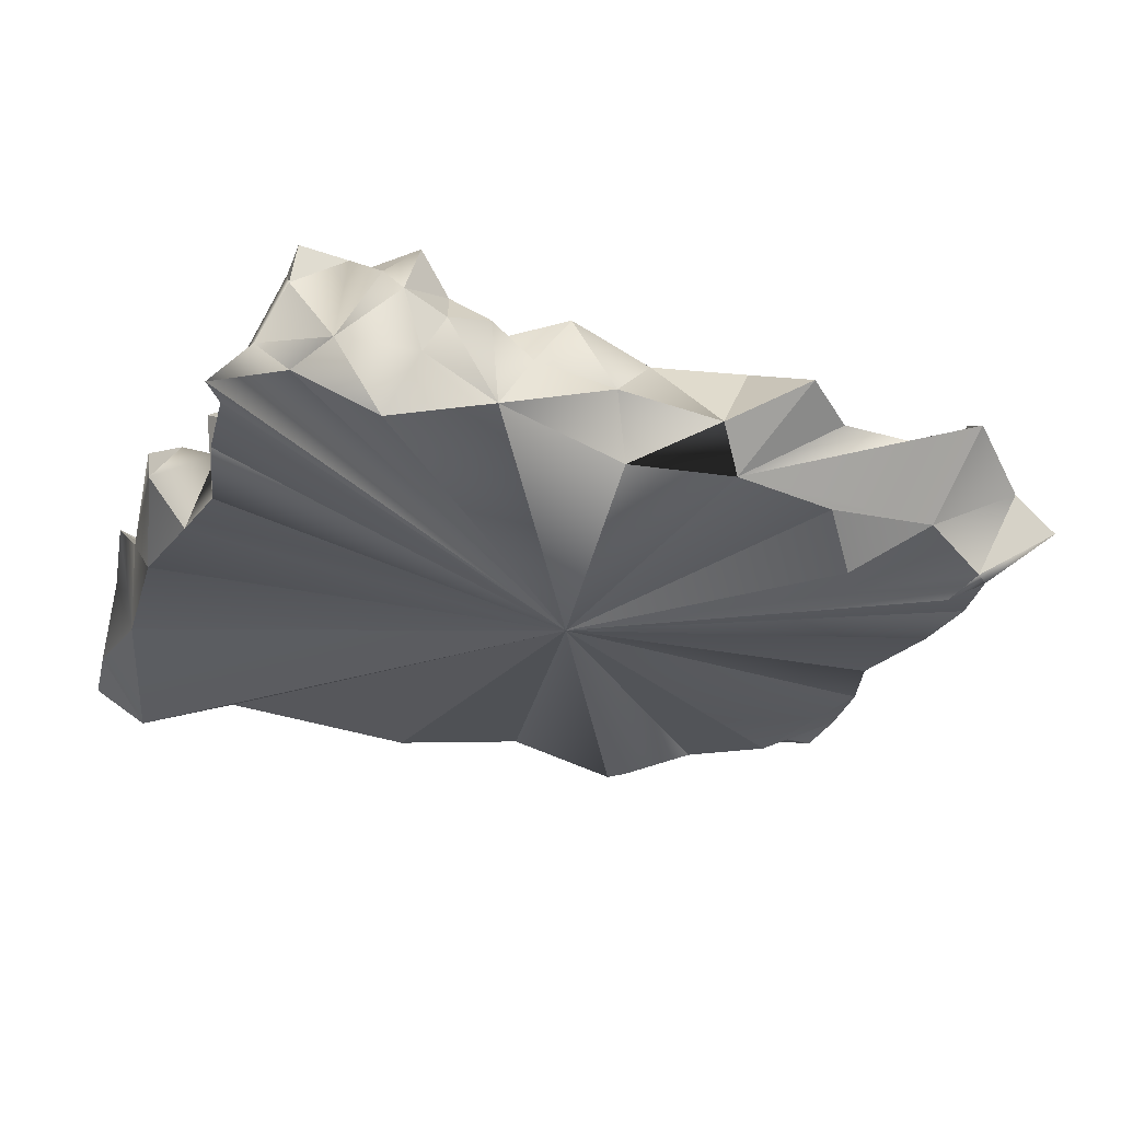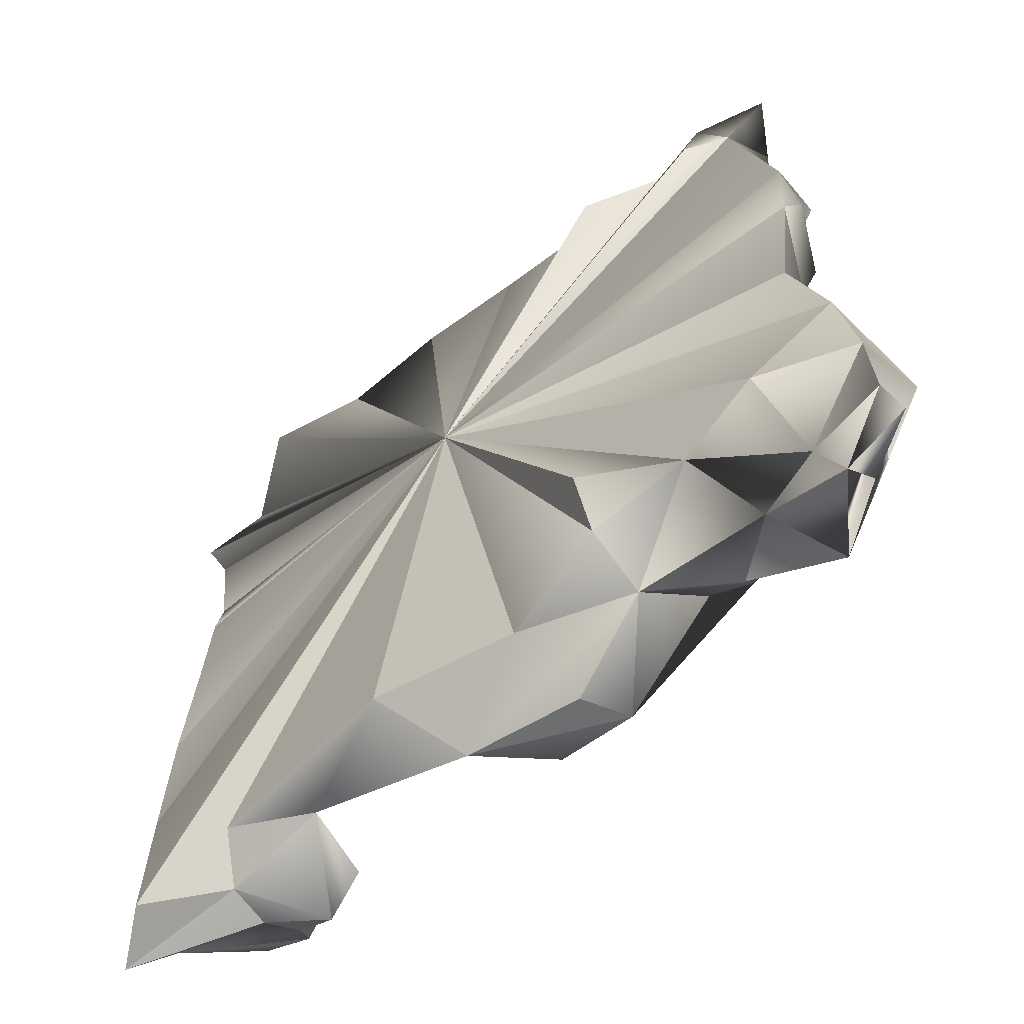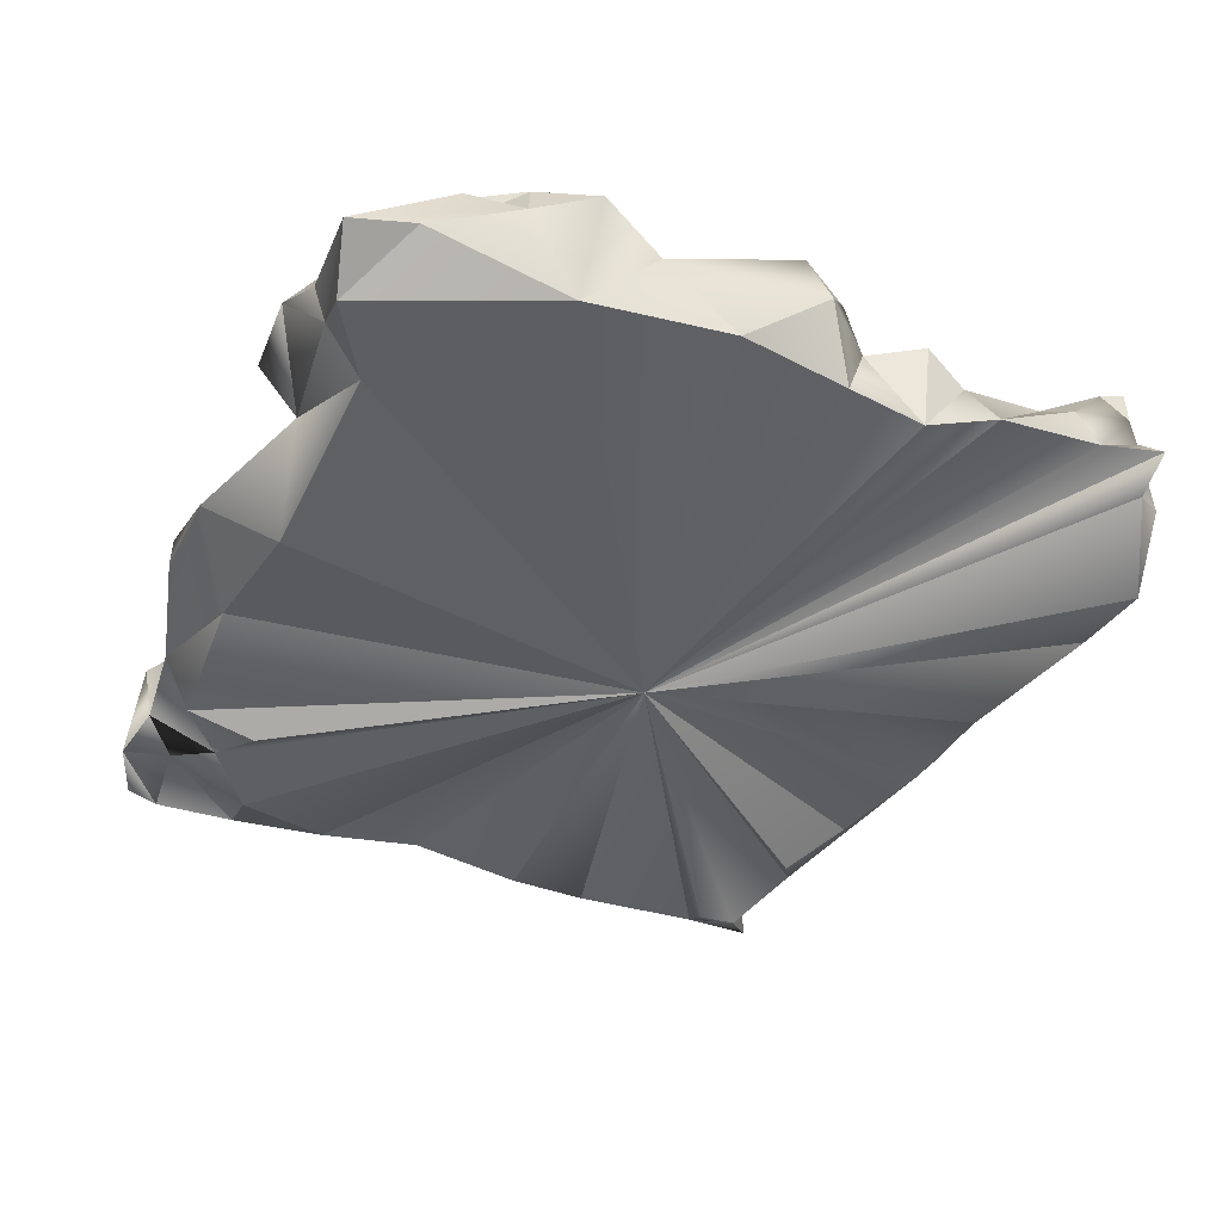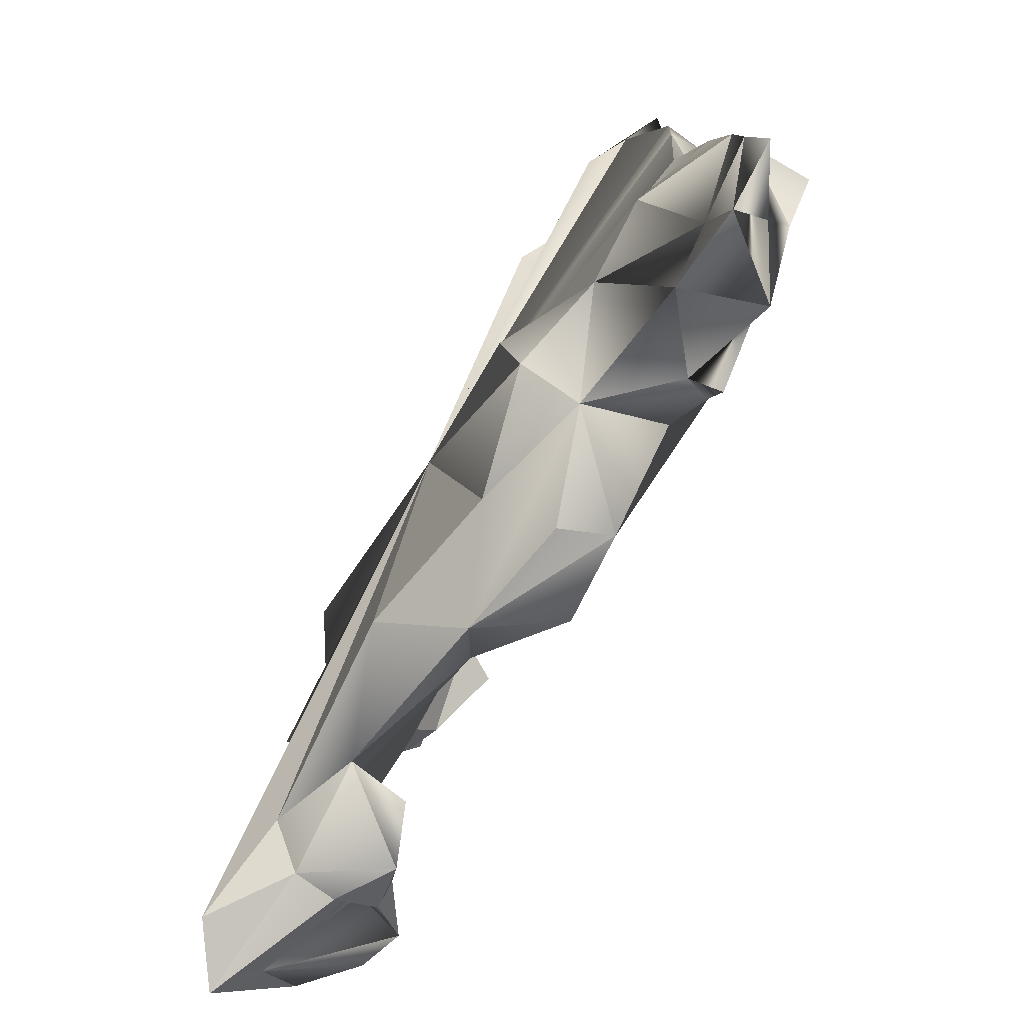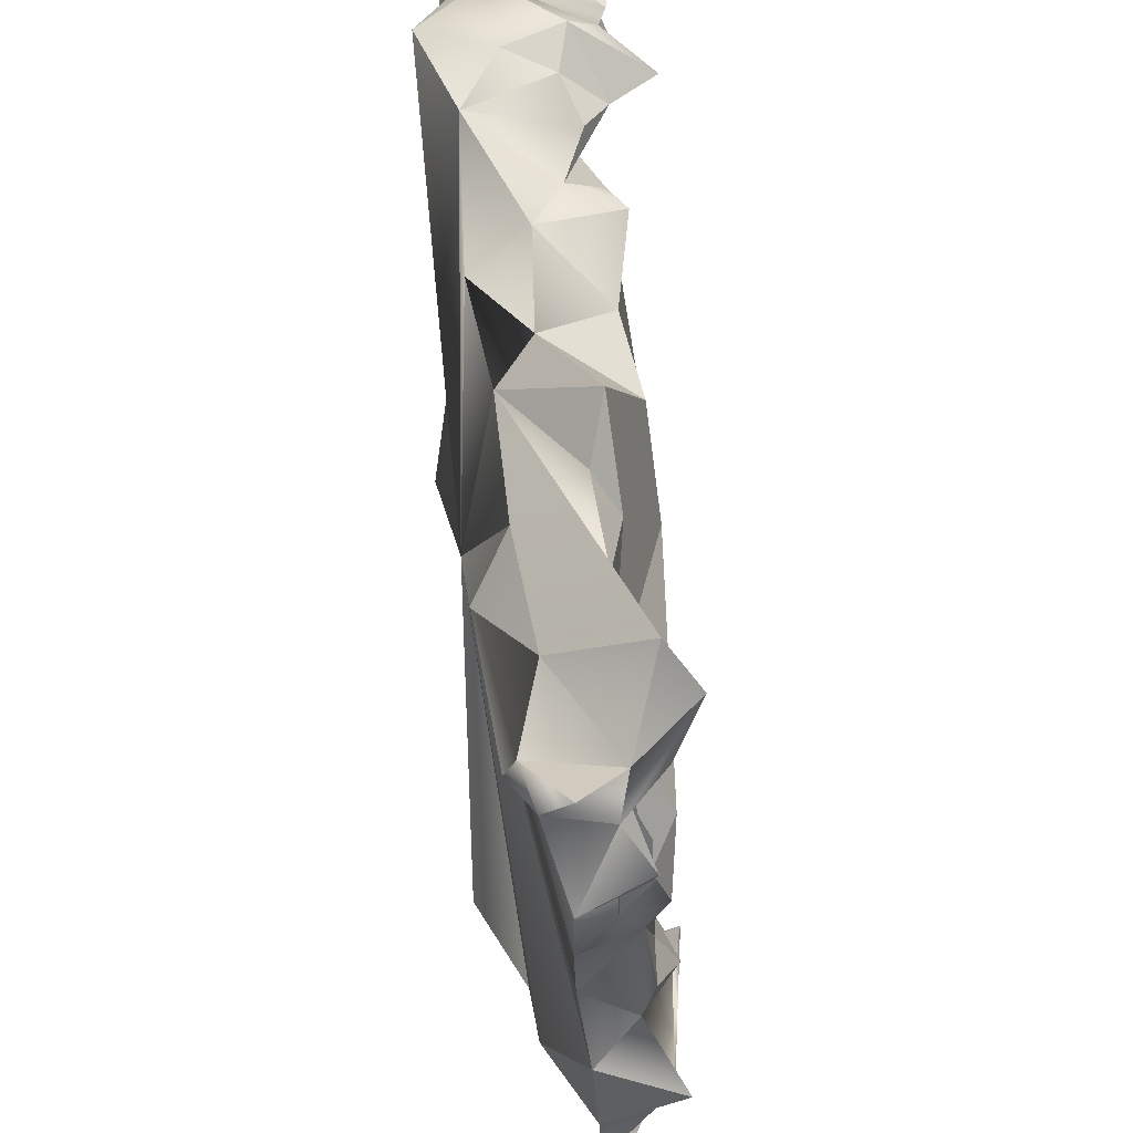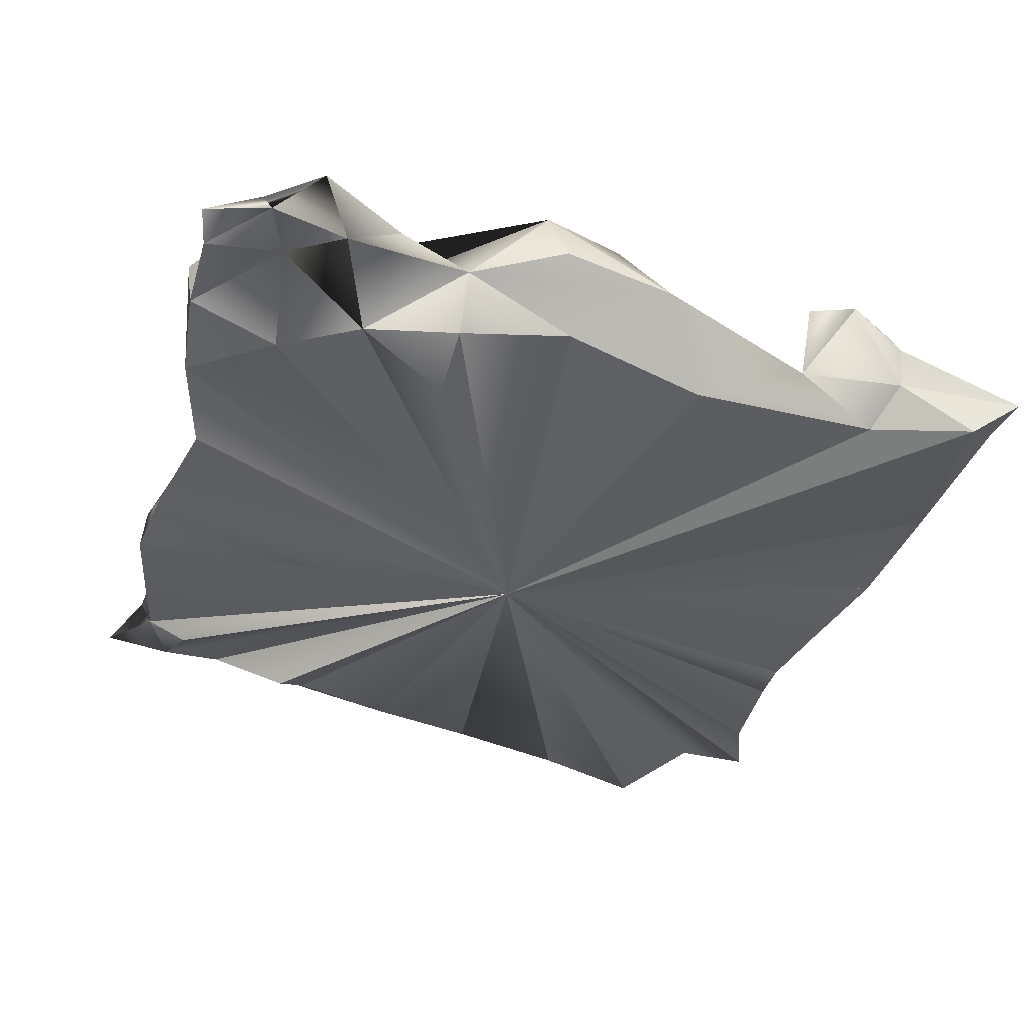
<metadata>
{"format":"obj","ext":"obj","renderer":"f3d","projection":"perspective","resolution":1024,"background":"white","views":[{"elev":-25.2,"azim":-18.0,"up":"+Y"},{"elev":-60.0,"azim":42.0,"up":"+Z"},{"elev":-39.6,"azim":-111.8,"up":"+Y"},{"elev":-78.1,"azim":59.1,"up":"+Z"},{"elev":57.3,"azim":81.2,"up":"+Z"},{"elev":-38.7,"azim":161.2,"up":"+Y"}]}
</metadata>
<code>
o Cone_Cone.001
v -0.008272 -0.7612 0.5328
v -0.1362 -0.7269 0.5656
v -0.1905 -0.7995 0.564
v -0.6159 -0.8988 -0.05672
v -0.6266 -0.8123 -0.1668
v 0.01672 -0.9723 0.07148
v -0.5622 -0.8144 0.295
v -0.5661 -0.9081 0.2261
v 0.2924 -0.978 -0.5264
v 0.2926 -0.8919 -0.5685
v -0.6083 -0.9122 -0.2722
v -0.5883 -0.8805 0.3287
v 0.5748 -0.8144 0.03289
v 0.5882 -0.7972 -0.1236
v 0.4768 -0.7796 -0.2143
v 0.3834 -0.7851 -0.5131
v -0.6001 -0.887 0.4709
v -0.5724 -0.8043 0.4594
v -0.5738 -0.8348 0.55
v -0.4142 -0.7209 0.5989
v -0.5286 -0.8828 0.5778
v -0.5356 -0.7475 0.5741
v 0.4219 -0.9454 -0.4557
v 0.4759 -0.8644 -0.5513
v -0.4571 -0.704 0.5841
v -0.4833 -0.8542 0.6318
v 0.5605 -0.8686 -0.4982
v 0.5165 -0.7519 -0.5601
v 0.5946 -0.8556 -0.5665
v 0.289 -1.007 -0.4253
v -0.3269 -0.7853 0.6142
v -0.3647 -0.8546 0.6313
v 0.6047 -0.8079 -0.5401
v 0.5369 -0.9464 -0.3808
v 0.6768 -0.8822 -0.4899
v 0.6103 -0.7669 -0.4421
v -0.2618 -0.9183 0.6382
v -0.5427 -0.79 0.4238
v 0.3922 -0.7585 0.1717
v 0.3865 -0.8356 0.5692
v 0.455 -0.8433 0.403
v 0.289 -0.8044 0.5303
v 0.1768 -0.7705 -0.5991
v 0.04486 -0.7543 -0.5528
v 0.09192 -0.7129 0.08821
v -0.6056 -0.7803 -0.0863
v -0.4994 -0.797 -0.3102
v 0.5848 -0.8542 0.3448
v 0.5452 -0.7896 0.3988
v 0.4377 -0.9246 0.4967
v -0.06005 -0.9408 0.5677
v 0.1073 -0.9291 0.5589
v 0.5183 -0.9807 0.3752
v 0.3815 -0.72 -0.4032
v 0.4869 -0.7539 -0.2996
v 0.5634 -0.8401 0.3572
v 0.6715 -0.8843 -0.3678
v -0.08739 -0.8547 0.6151
v -0.2669 -0.8982 -0.5321
v -0.2601 -0.818 -0.5897
v 0.5917 -0.817 -0.2061
v 0.4855 -0.796 0.5813
v 0.5105 -0.7459 0.4898
v -0.1187 -0.7323 0.15
v -0.2572 -0.734 0.4663
v 0.599 -0.9061 -0.08105
v 0.06968 -0.8739 0.6083
v -0.6312 -0.8005 -0.3488
v -0.6434 -0.7482 -0.2509
v -0.6068 -0.7372 -0.3382
v 0.6269 -0.9139 0.09375
v 0.6292 -0.8602 0.1956
v 0.6079 -0.8175 0.2335
v 0.5366 -0.9659 0.4423
v 0.6329 -0.9141 0.5058
v 0.5868 -0.8452 0.4824
v 0.6337 -0.9146 0.2139
v -0.6328 -0.9015 0.5464
v 0.6201 -0.8127 0.2718
v 0.5791 -0.948 0.3836
v -0.2578 -0.7633 0.5884
v -0.4147 -0.9581 0.6278
v -0.3928 -0.7642 0.6346
v -0.5832 -0.779 0.2338
v -0.442 -0.7458 0.2988
v -0.5534 -0.7971 0.1502
v -0.4682 -0.7829 0.3697
v -0.3288 -0.7709 0.4768
v -0.3118 -0.723 0.562
v -0.466 -0.6914 0.5034
v -0.3531 -0.6521 0.5631
v 0.4875 -0.8277 0.5005
v 0.5839 -0.8145 0.2928
v -0.3462 -0.7818 -0.5851
v -0.3797 -0.7714 -0.5375
v -0.64 -0.7482 0.02955
v -0.5991 -0.7671 0.102
v -0.6405 -0.8064 0.06544
v -0.5317 -0.711 0.5345
v -0.5267 -0.69 0.5789
v -0.532 -0.7329 -0.4611
v -0.467 -0.7139 -0.4692
v -0.4935 -0.7916 -0.0317
v -0.3648 -0.8493 -0.2398
v -0.4451 -0.7509 -0.3951
v -0.5626 -0.7748 -0.4121
v -0.6181 -0.7923 -0.4301
v 0.5246 -0.7734 0.2326
v 0.5891 -0.7874 0.1299
v 0.5857 -0.8143 0.2107
v -0.01099 -0.7441 -0.2156
v -0.07458 -0.8332 -0.5052
v 0.2596 -0.8397 0.592
v 0.1366 -0.7525 0.5415
v 0.1895 -0.8111 0.6517
v 0.2103 -0.7417 0.384
v -0.422 -0.7676 -0.5356
v -0.4323 -0.8269 -0.5631
v -0.424 -0.7956 -0.5222
v 0.3128 -0.7649 -0.449
v 0.481 -0.7411 -0.3003
v 0.3681 -0.7388 -0.444
v 0.691 -0.8581 -0.5343
v 0.2695 -0.9339 0.5147
v -0.5438 -0.9622 -0.5578
v -0.6292 -0.8821 -0.4842
v -0.6228 -0.9034 -0.5778
v -0.5863 -0.9039 0.1071
v -0.4332 -0.8862 -0.545
v -0.09876 -0.9663 -0.5019
v -0.403 -0.9375 -0.4854
v -0.01957 -0.8673 -0.6011
v 0.1178 -0.9301 -0.5253
v 0.1479 -0.8398 -0.6052
v 0.326 -0.9911 0.4381
v 0.6485 -0.8917 -0.226
v -0.5781 -0.8546 -0.5361
v 0.6737 -0.7587 -0.3114
f 1 2 3
f 4 5 6
f 7 6 8
f 9 10 6
f 5 11 6
f 12 6 7
f 13 14 15
f 6 10 16
f 17 6 18
f 19 17 6
f 20 6 21
f 19 6 22
f 19 21 6
f 6 21 22
f 10 16 23
f 16 24 23
f 22 20 25
f 6 26 20
f 16 23 6
f 24 27 28
f 28 27 29
f 23 16 27
f 16 24 27
f 9 6 30
f 6 31 32
f 27 33 28
f 23 16 34
f 16 34 27
f 27 33 35
f 33 29 35
f 28 27 36
f 27 36 33
f 32 6 37
f 34 16 36
f 31 6 3
f 6 38 7
f 23 34 6
f 13 15 39
f 40 41 42
f 87 38 99 90
f 5 46 47
f 98 128 86 97
f 51 52 1
f 53 48 6
f 59 132 130 131
f 38 6 18
f 40 56 41
f 27 36 57
f 3 51 58
f 37 51 3
f 26 20 25 22
f 34 36 61
f 3 6 51
f 58 51 1
f 62 50 63
f 50 53 48 49
f 66 13 6
f 51 67 1
f 1 51 6
f 23 34 61
f 55 6 16
f 68 69 70
f 1 6 52
f 6 13 71
f 1 67 52
f 48 72 73
f 3 51 1
f 53 74 48
f 74 75 76
f 6 77 72
f 1 65 2
f 78 19 6
f 48 73 79
f 48 74 80
f 48 79 56
f 18 22 6
f 74 76 48
f 31 3 81
f 82 26 6
f 71 72 6
f 6 83 20
f 23 54 16
f 63 50 49
f 26 20 21
f 6 80 48
f 50 6 53
f 84 85 86
f 8 84 86
f 92 63 49 56
f 32 83 26 82 37
f 88 3 65
f 132 134 10 133 130
f 122 120 43 15 121
f 90 91 89
f 90 20 91
f 92 56 40
f 79 73 56
f 56 73 93
f 73 72 93
f 56 49 48
f 45 116 108 13 39 15 43 44
f 72 48 6
f 16 54 55
f 45 44 111 64
f 96 46 5
f 96 97 46
f 98 97 96
f 99 25 20
f 99 100 25
f 100 99 22
f 101 70 102
f 70 69 102
f 85 103 86
f 13 66 61 14
f 47 69 5
f 47 105 69
f 105 102 69
f 105 95 102
f 101 106 70
f 70 106 68
f 106 107 68
f 101 107 106
f 108 109 13
f 41 110 108
f 108 110 109
f 41 56 110
f 56 93 110
f 93 72 110
f 90 99 20
f 20 22 21
f 22 25 100
f 89 81 3
f 89 31 81
f 91 83 89
f 89 83 31
f 83 32 31
f 112 59 104 65 64 111
f 60 105 47 59
f 97 86 103
f 17 19 22 18
f 13 109 72 71
f 44 112 111
f 42 113 40
f 114 67 115
f 41 108 116
f 90 89 3 88 87
f 95 117 102
f 94 117 95
f 94 118 117
f 117 118 119
f 6 55 61 66
f 68 107 127 126
f 23 61 55 54
f 15 14 121
f 14 61 121
f 54 122 55
f 6 32 83
f 7 84 8
f 84 7 87
f 40 62 92
f 92 62 63
f 87 7 38
f 38 18 99
f 52 115 67
f 1 67 114
f 42 115 113
f 115 52 113
f 47 46 104 59
f 123 33 35
f 78 19 17
f 50 76 62
f 6 78 17
f 6 37 82
f 51 37 6
f 58 51 67
f 95 105 60 94
f 26 83 20
f 125 126 127
f 125 11 126
f 11 6 4
f 6 128 4
f 128 6 8
f 8 6 12
f 6 17 12
f 129 125 127
f 6 53 74 50
f 130 6 131
f 5 4 98 96
f 9 6 133
f 6 124 52
f 10 23 9
f 23 30 9
f 135 50 124
f 24 23 27
f 65 85 84 87 88
f 29 35 27
f 27 57 34
f 34 136 6
f 6 80 53
f 80 74 53
f 48 49 63 76
f 4 5 11
f 128 98 4
f 8 86 128
f 12 7 8
f 52 124 50 62 40 113
f 137 107 101
f 76 50 74
f 17 18 12
f 38 12 18
f 7 12 38
f 94 59 129
f 137 101 102
f 21 19 78
f 82 26 21
f 58 3 37
f 21 26 19
f 20 83 91
f 31 37 81
f 3 58 2
f 76 75 80
f 72 109 110
f 76 80 48
f 32 37 31
f 77 48 80
f 71 72 77
f 66 13 71
f 136 61 66
f 57 138 136
f 35 36 57
f 1 2 58
f 79 77 73
f 55 122 121 61
f 136 138 61
f 57 36 138
f 35 33 36
f 29 33 123
f 24 28 29
f 10 16 24
f 134 43 10
f 127 118 129
f 29 33 28
f 24 16 28
f 3 81 37
f 94 129 118
f 137 119 118 127 107
f 119 137 102
f 6 21 78
f 6 82 21
f 51 58 37
f 51 67 52
f 125 6 11
f 129 131 125
f 131 6 125
f 129 59 131
f 130 133 6
f 6 52 51
f 10 9 133
f 6 135 124
f 10 24 23
f 23 6 30
f 135 6 50
f 24 29 27
f 23 27 34
f 29 123 35
f 27 35 57
f 34 57 136
f 136 66 6
f 66 71 6
f 71 77 6
f 6 77 80
f 80 75 74
f 44 132 112
f 43 134 132
f 33 28 36
f 122 16 10 120
f 36 28 16
f 3 2 65
f 138 36 61
f 72 73 77
f 103 85 65 104 46 97
f 54 16 36
f 58 67 1
f 48 77 79
f 43 132 44
f 102 117 119
f 99 18 22
f 11 5 69 68 126
f 59 112 132
f 59 94 60
f 42 41 116 114 115
f 116 45 64 65 1 114
f 62 76 63
f 36 61 55
f 55 54 36
f 26 22 19
f 43 120 10
f 16 122 54

</code>
